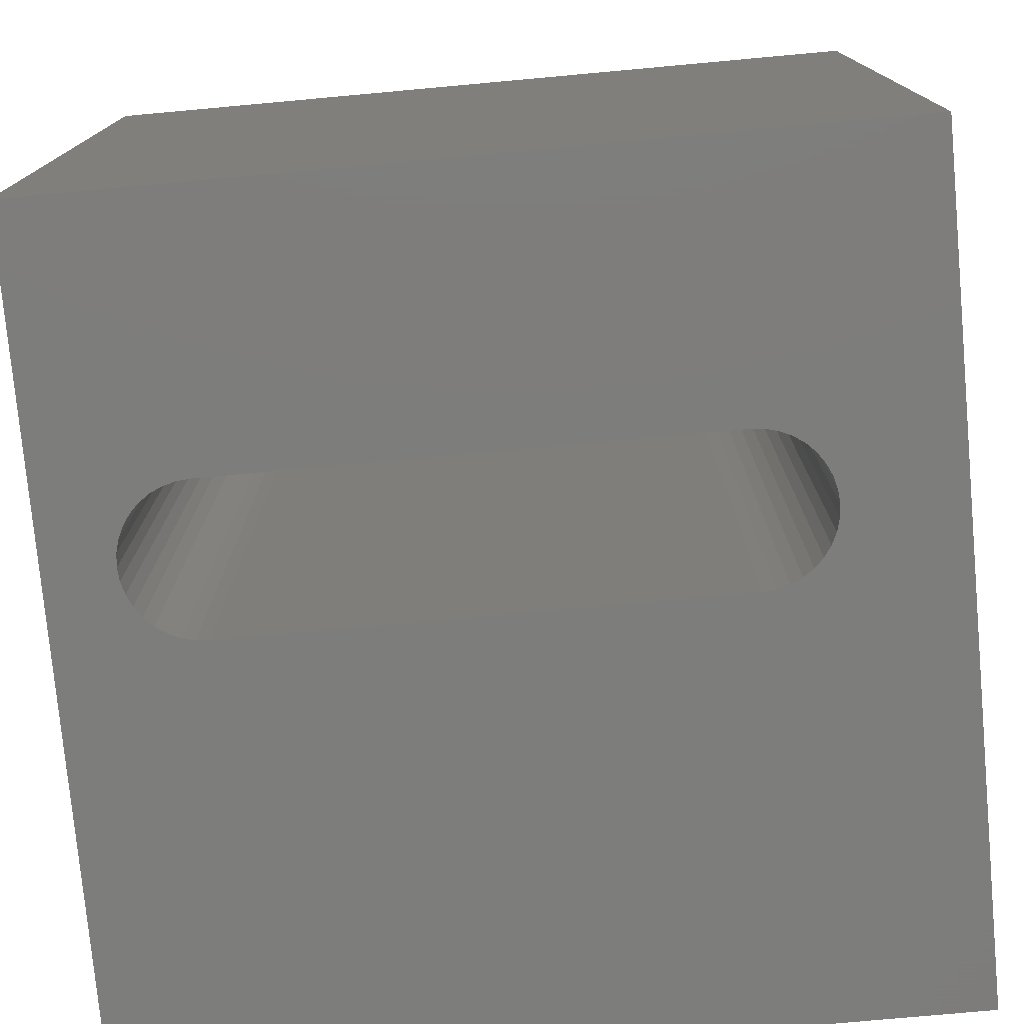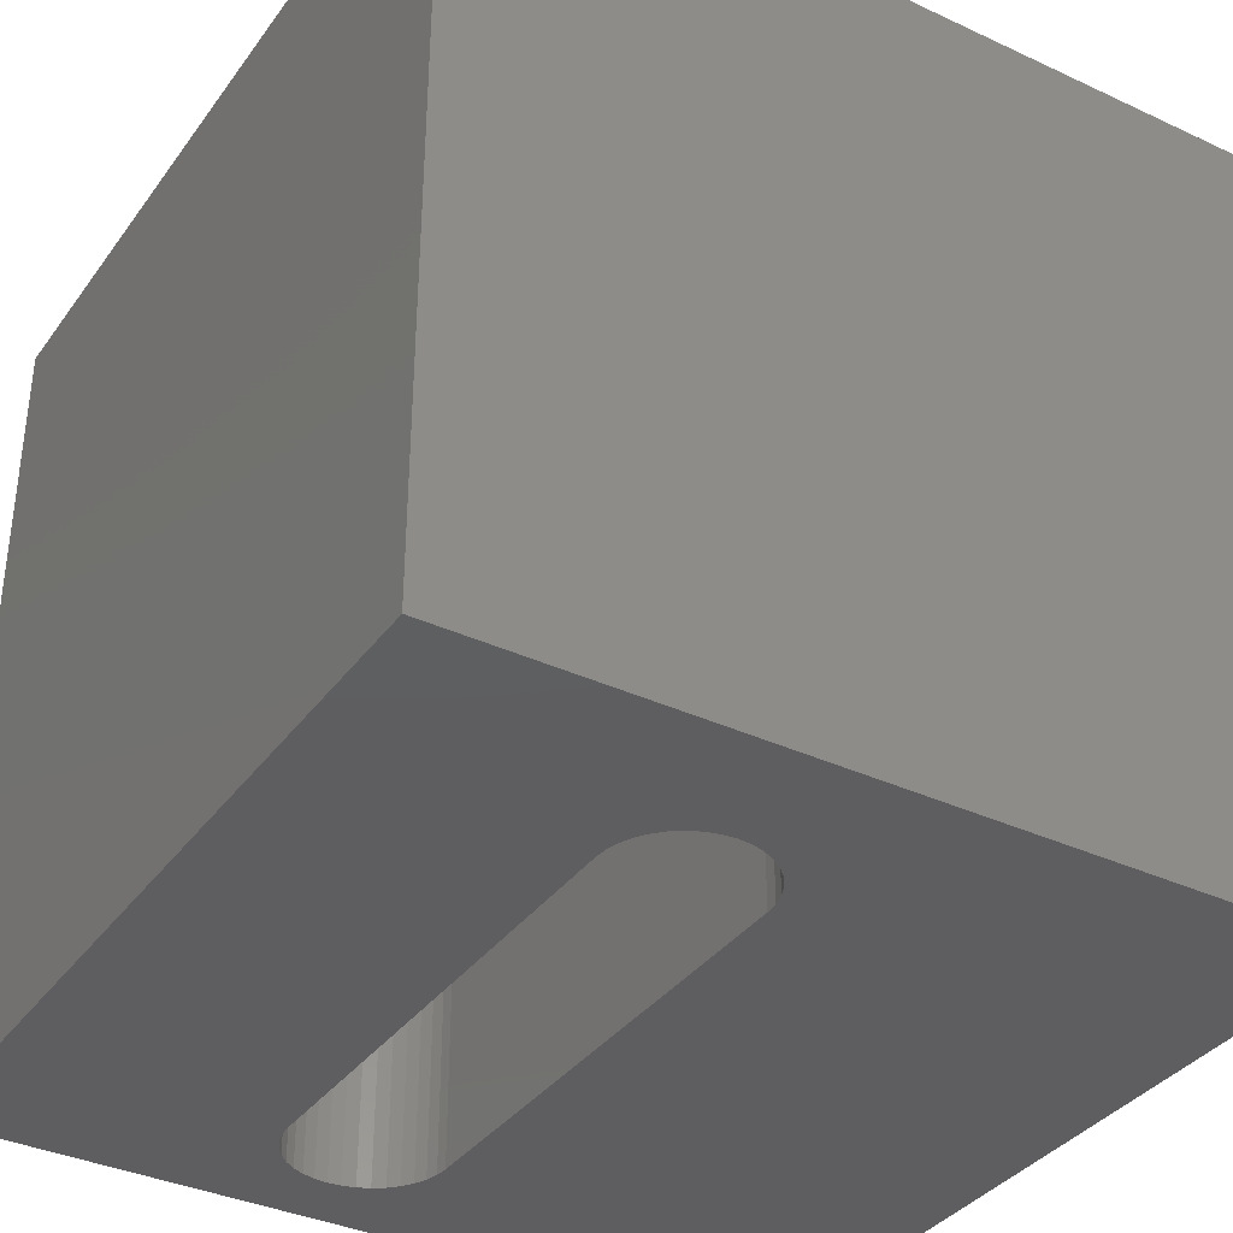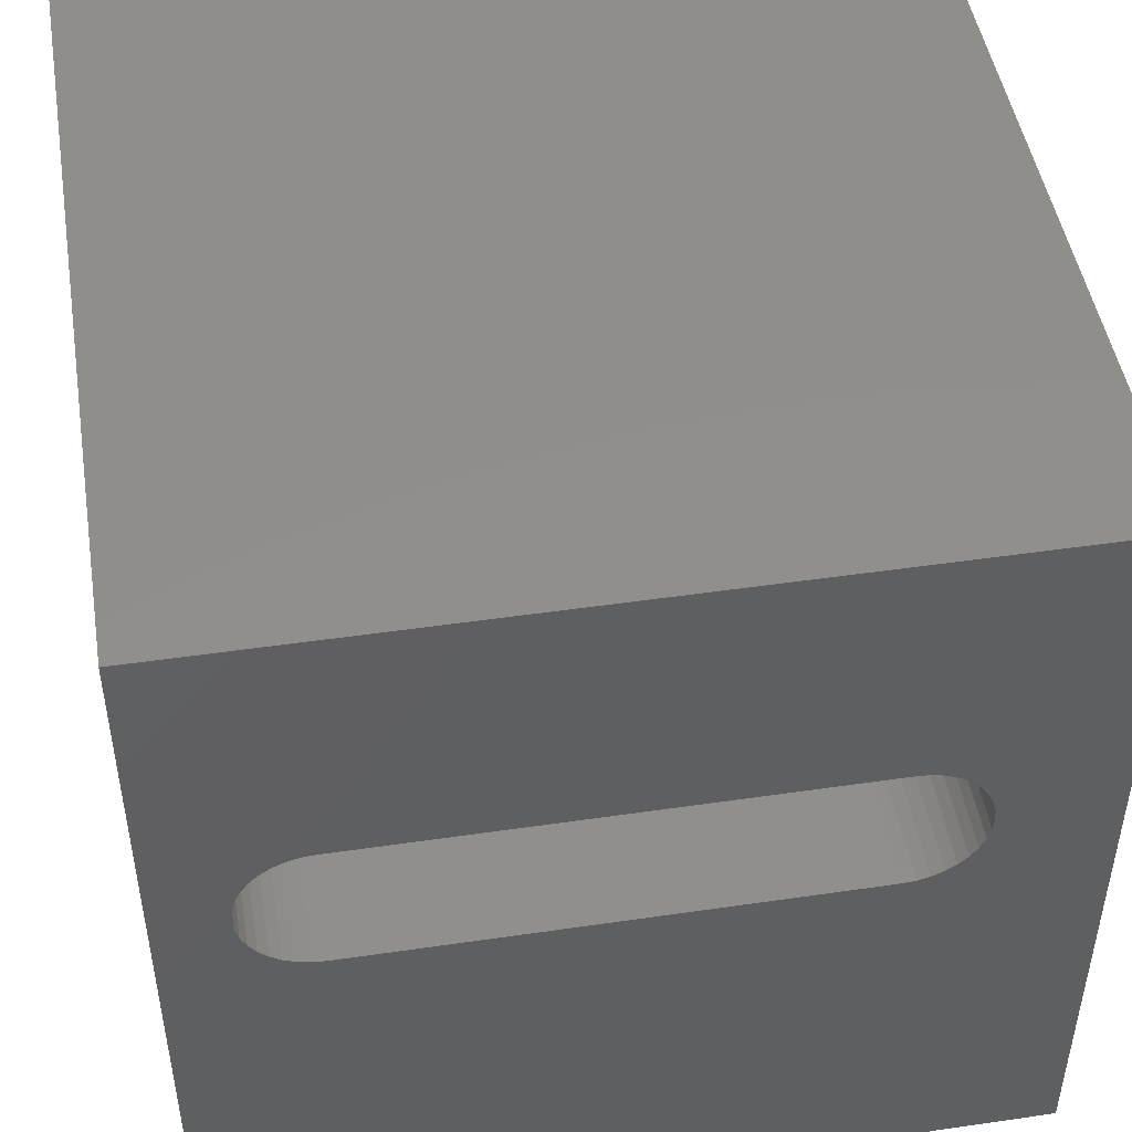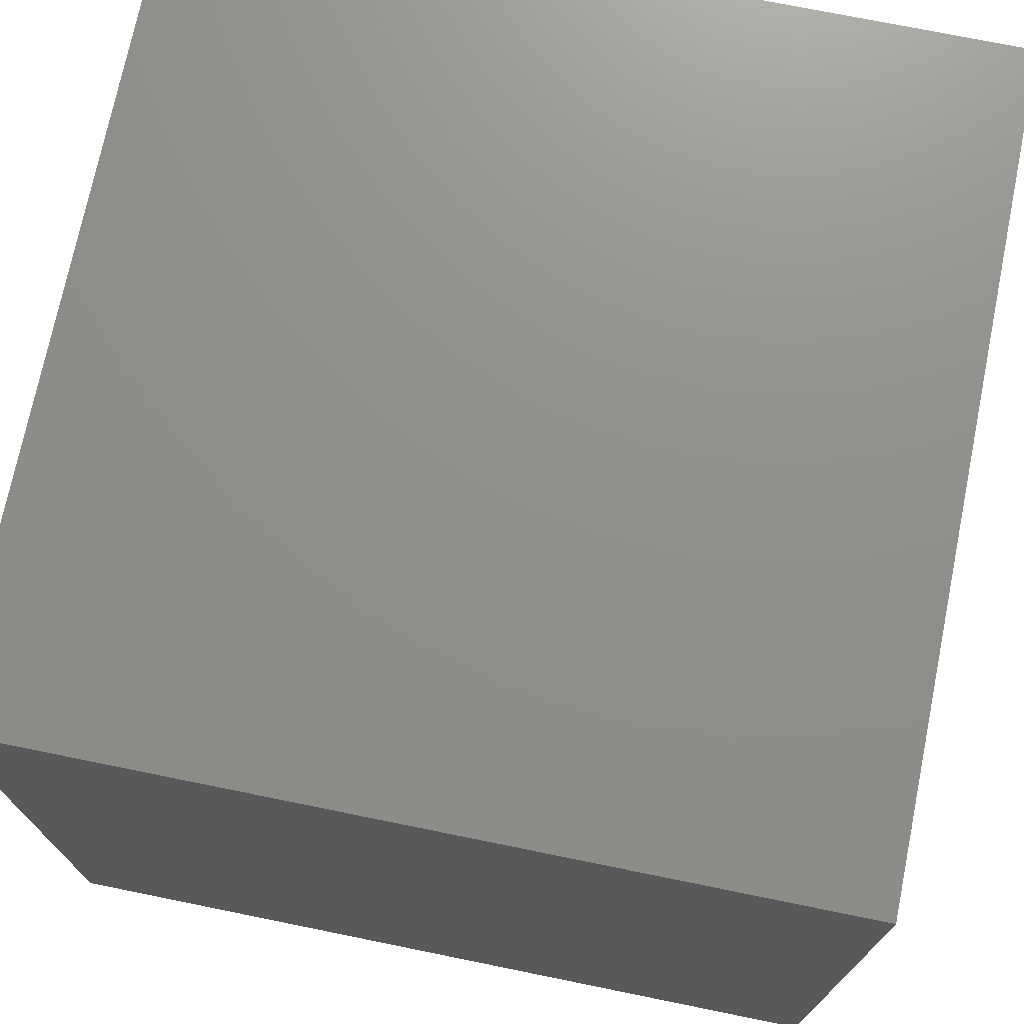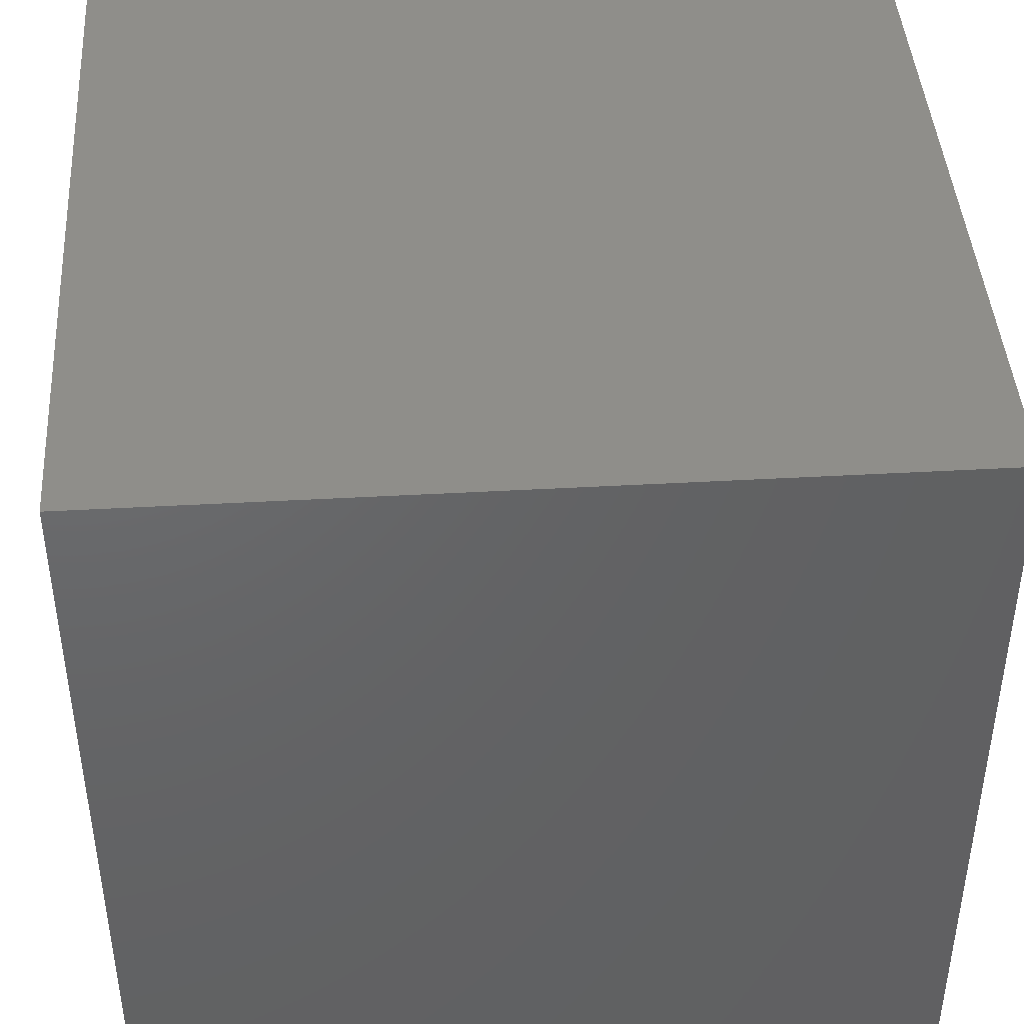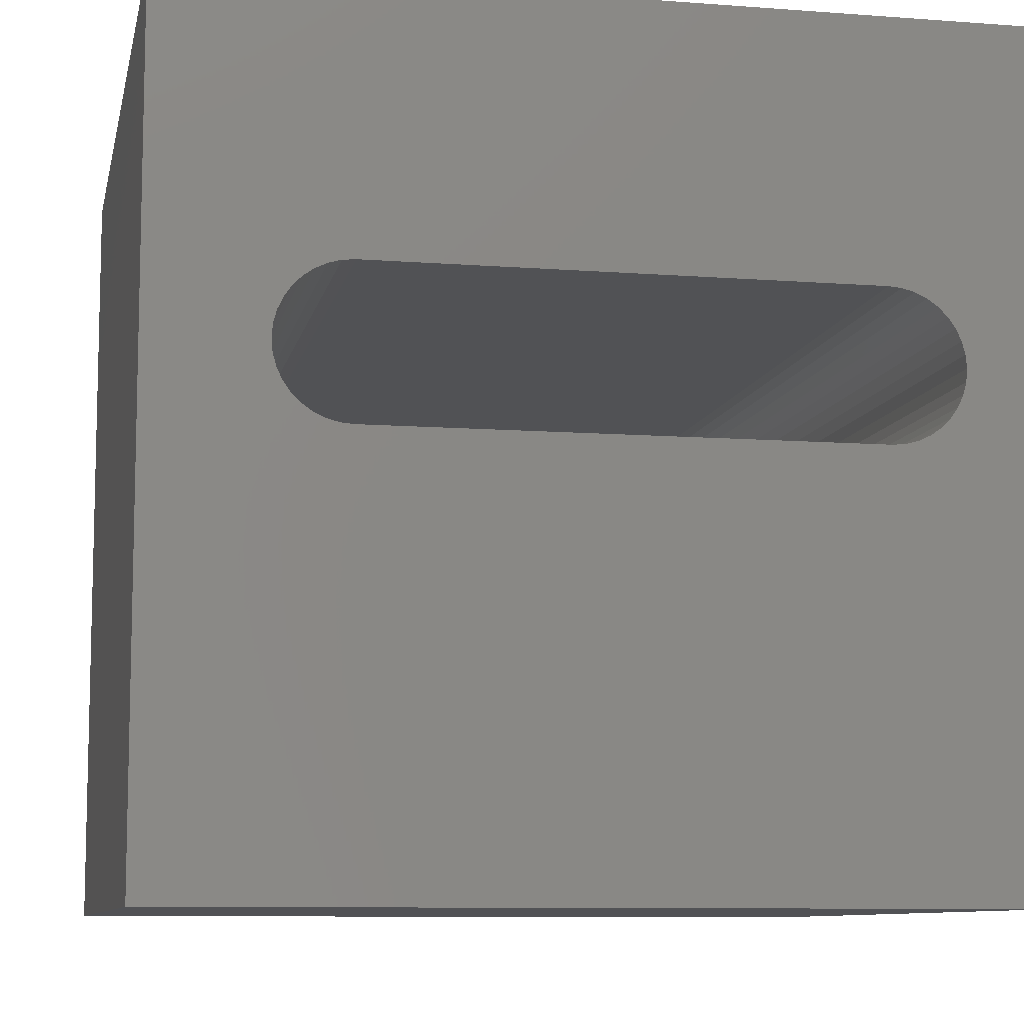
<metadata>
{"format":"stl","ext":"stl","renderer":"f3d","projection":"perspective","resolution":1024,"background":"white","views":[{"elev":-76.6,"azim":-174.8,"up":"+Z"},{"elev":-36.2,"azim":-121.3,"up":"+Z"},{"elev":47.8,"azim":170.7,"up":"+Y"},{"elev":73.1,"azim":101.5,"up":"+Y"},{"elev":43.2,"azim":-93.8,"up":"+Y"},{"elev":-9.2,"azim":-11.4,"up":"+Y"}]}
</metadata>
<code>
# stl→obj: 84 verts, 168 faces
v 0 10 10
v 0 10 0
v 0 0 10
v 0 0 0
v 9.155 5.805 10
v 10 0 10
v 9.169 5.961 10
v 10 10 10
v 8.959 6.538 10
v 9.048 6.41 10
v 9.115 5.654 10
v 9.048 5.512 10
v 8.959 5.383 10
v 8.426 6.846 10
v 8.578 6.805 10
v 9.115 6.268 10
v 9.155 6.117 10
v 8.72 6.739 10
v 8.848 6.649 10
v 2.139 5.076 10
v 1.987 5.117 10
v 1.846 5.183 10
v 1.717 5.273 10
v 8.848 5.273 10
v 8.72 5.183 10
v 8.578 5.117 10
v 1.45 6.268 10
v 1.517 6.41 10
v 1.607 6.538 10
v 1.717 6.649 10
v 1.846 6.739 10
v 1.987 6.805 10
v 1.607 5.383 10
v 1.517 5.512 10
v 1.45 5.654 10
v 1.41 5.805 10
v 1.396 5.961 10
v 1.41 6.117 10
v 2.139 6.846 10
v 2.295 6.859 10
v 8.27 6.859 10
v 8.426 5.076 10
v 8.27 5.062 10
v 2.295 5.062 10
v 10 10 0
v 10 0 0
v 9.155 6.117 0
v 9.169 5.961 0
v 9.115 6.268 0
v 9.048 6.41 0
v 8.959 6.538 0
v 8.848 5.273 0
v 8.959 5.383 0
v 9.048 5.512 0
v 8.848 6.649 0
v 8.72 6.739 0
v 8.578 6.805 0
v 9.115 5.654 0
v 9.155 5.805 0
v 2.139 6.846 0
v 1.987 6.805 0
v 1.846 6.739 0
v 1.717 6.649 0
v 1.607 6.538 0
v 1.517 6.41 0
v 1.45 6.268 0
v 1.45 5.654 0
v 1.517 5.512 0
v 1.607 5.383 0
v 1.717 5.273 0
v 1.846 5.183 0
v 1.987 5.117 0
v 8.426 5.076 0
v 8.578 5.117 0
v 8.72 5.183 0
v 8.426 6.846 0
v 8.27 6.859 0
v 2.295 6.859 0
v 1.41 6.117 0
v 1.396 5.961 0
v 1.41 5.805 0
v 2.139 5.076 0
v 2.295 5.062 0
v 8.27 5.062 0
f 1 2 3
f 3 2 4
f 5 6 7
f 7 6 8
f 9 10 8
f 5 11 6
f 6 11 12
f 6 12 13
f 8 14 15
f 10 16 8
f 8 16 17
f 8 17 7
f 15 18 8
f 8 18 19
f 8 19 9
f 20 21 3
f 3 21 22
f 3 22 23
f 13 24 6
f 6 24 25
f 6 25 26
f 27 28 1
f 1 28 29
f 29 30 1
f 1 30 31
f 1 31 32
f 23 33 3
f 3 33 34
f 3 34 35
f 35 36 3
f 3 36 37
f 3 37 1
f 1 37 38
f 1 38 27
f 32 39 1
f 1 39 40
f 1 40 8
f 8 40 41
f 8 41 14
f 26 42 6
f 6 42 43
f 6 43 3
f 3 43 44
f 3 44 20
f 45 8 46
f 46 8 6
f 47 45 48
f 48 45 46
f 47 49 45
f 45 49 50
f 45 50 51
f 52 53 46
f 46 53 54
f 51 55 45
f 45 55 56
f 45 56 57
f 54 58 46
f 46 58 59
f 46 59 48
f 60 61 2
f 2 61 62
f 2 62 63
f 63 64 2
f 2 64 65
f 2 65 66
f 67 68 4
f 4 68 69
f 69 70 4
f 4 70 71
f 4 71 72
f 73 74 46
f 46 74 75
f 46 75 52
f 57 76 45
f 45 76 77
f 45 77 2
f 2 77 78
f 2 78 60
f 66 79 2
f 2 79 80
f 2 80 4
f 4 80 81
f 4 81 67
f 72 82 4
f 4 82 83
f 4 83 46
f 46 83 84
f 46 84 73
f 8 45 1
f 1 45 2
f 46 6 4
f 4 6 3
f 78 40 39
f 78 39 60
f 60 39 32
f 60 32 61
f 61 32 31
f 61 31 62
f 62 31 30
f 62 30 63
f 63 30 29
f 63 29 64
f 64 29 28
f 64 28 65
f 65 28 27
f 65 27 66
f 66 27 38
f 66 38 79
f 79 38 37
f 79 37 80
f 80 37 36
f 80 36 81
f 81 36 35
f 81 35 67
f 67 35 34
f 67 34 68
f 68 34 33
f 68 33 69
f 69 33 23
f 69 23 70
f 70 23 22
f 70 22 71
f 71 22 21
f 71 21 72
f 72 21 20
f 72 20 82
f 82 20 44
f 82 44 83
f 78 77 40
f 40 77 41
f 84 43 42
f 84 42 73
f 73 42 26
f 73 26 74
f 74 26 25
f 74 25 75
f 75 25 24
f 75 24 52
f 52 24 13
f 52 13 53
f 53 13 12
f 53 12 54
f 54 12 11
f 54 11 58
f 58 11 5
f 58 5 59
f 59 5 7
f 59 7 48
f 48 7 17
f 48 17 47
f 47 17 16
f 47 16 49
f 49 16 10
f 49 10 50
f 50 10 9
f 50 9 51
f 51 9 19
f 51 19 55
f 55 19 18
f 55 18 56
f 56 18 15
f 56 15 57
f 57 15 14
f 57 14 76
f 76 14 41
f 76 41 77
f 84 83 43
f 43 83 44

</code>
